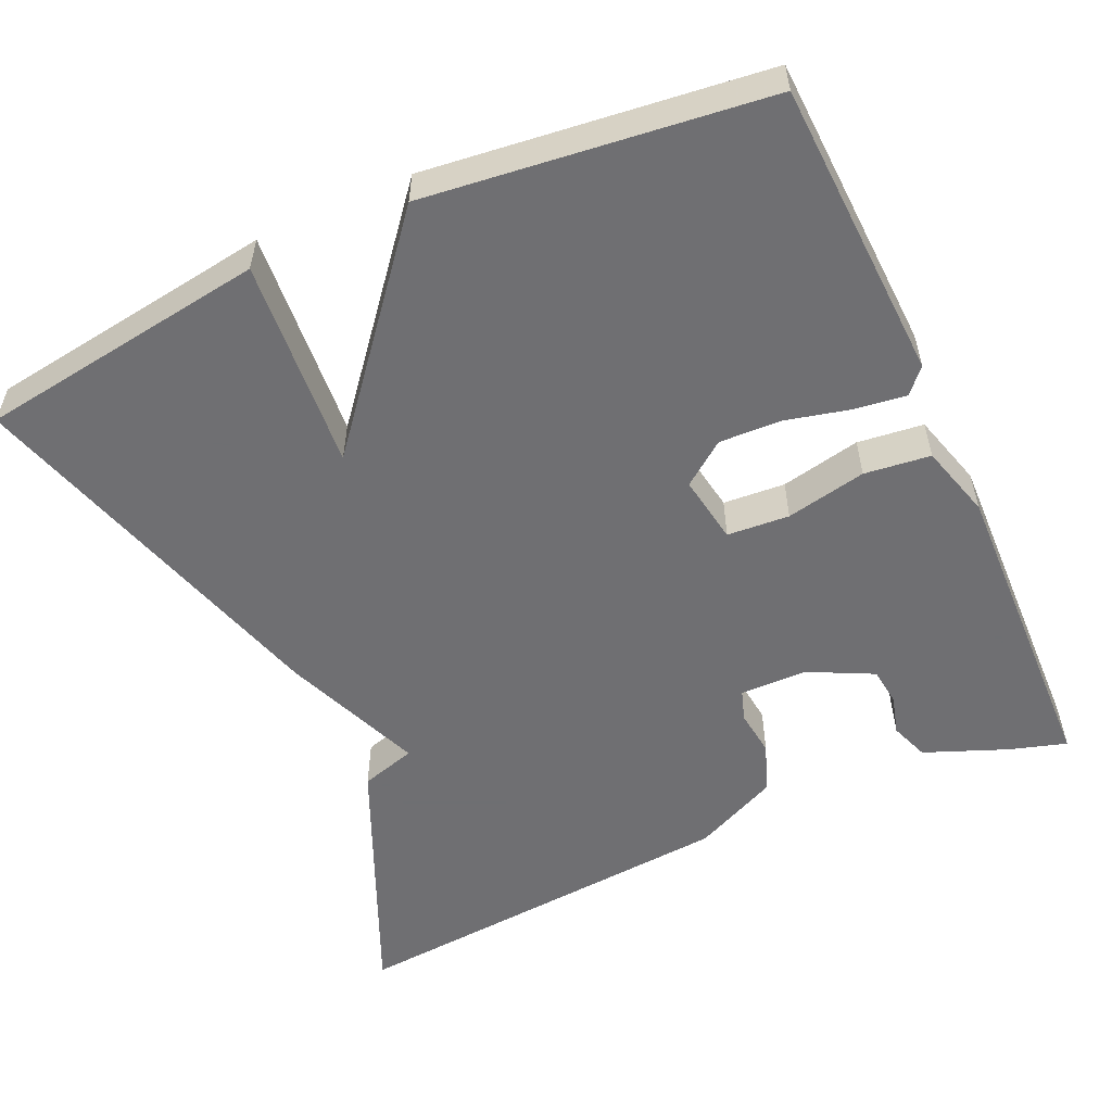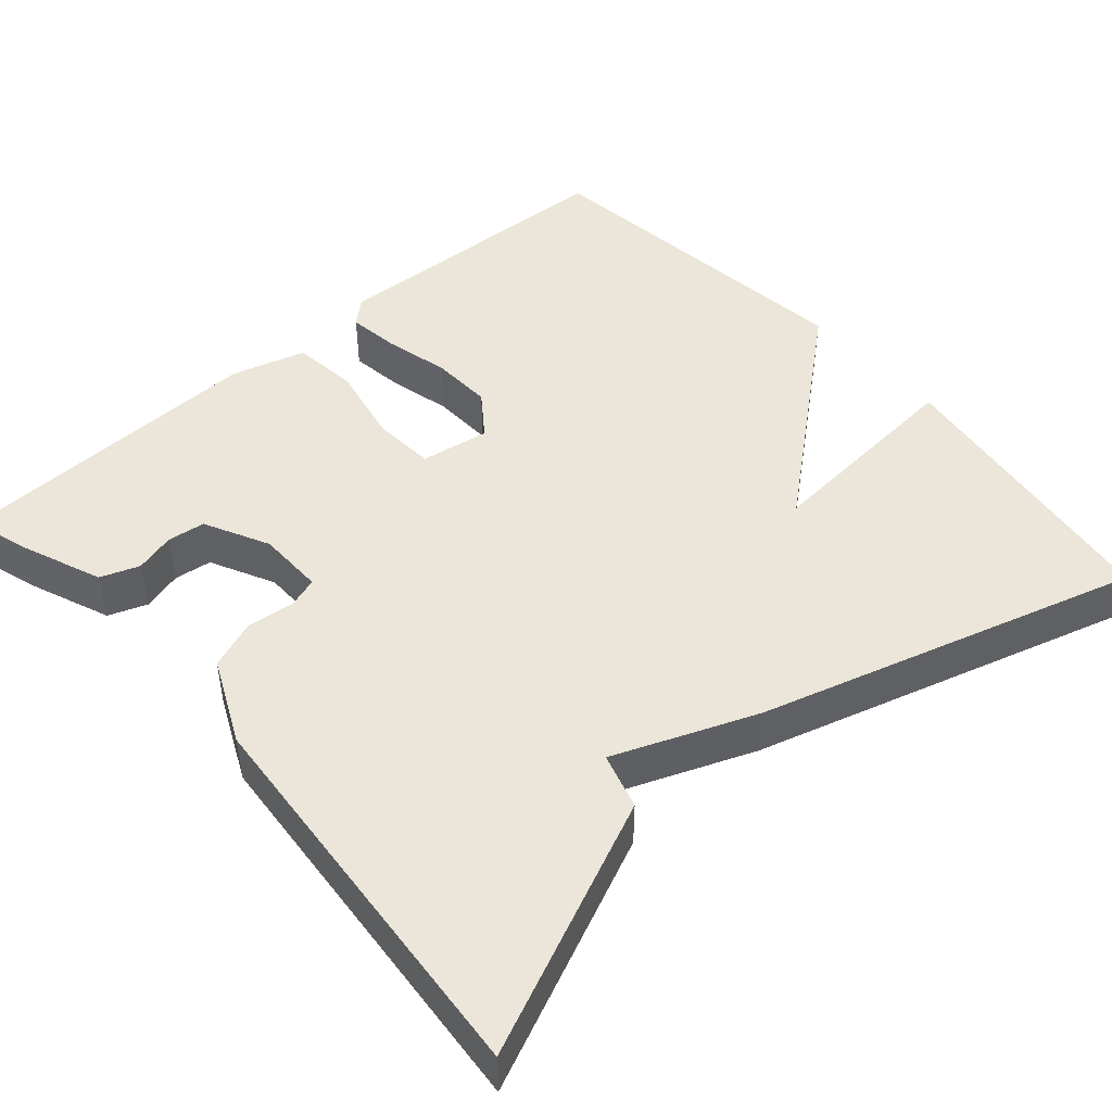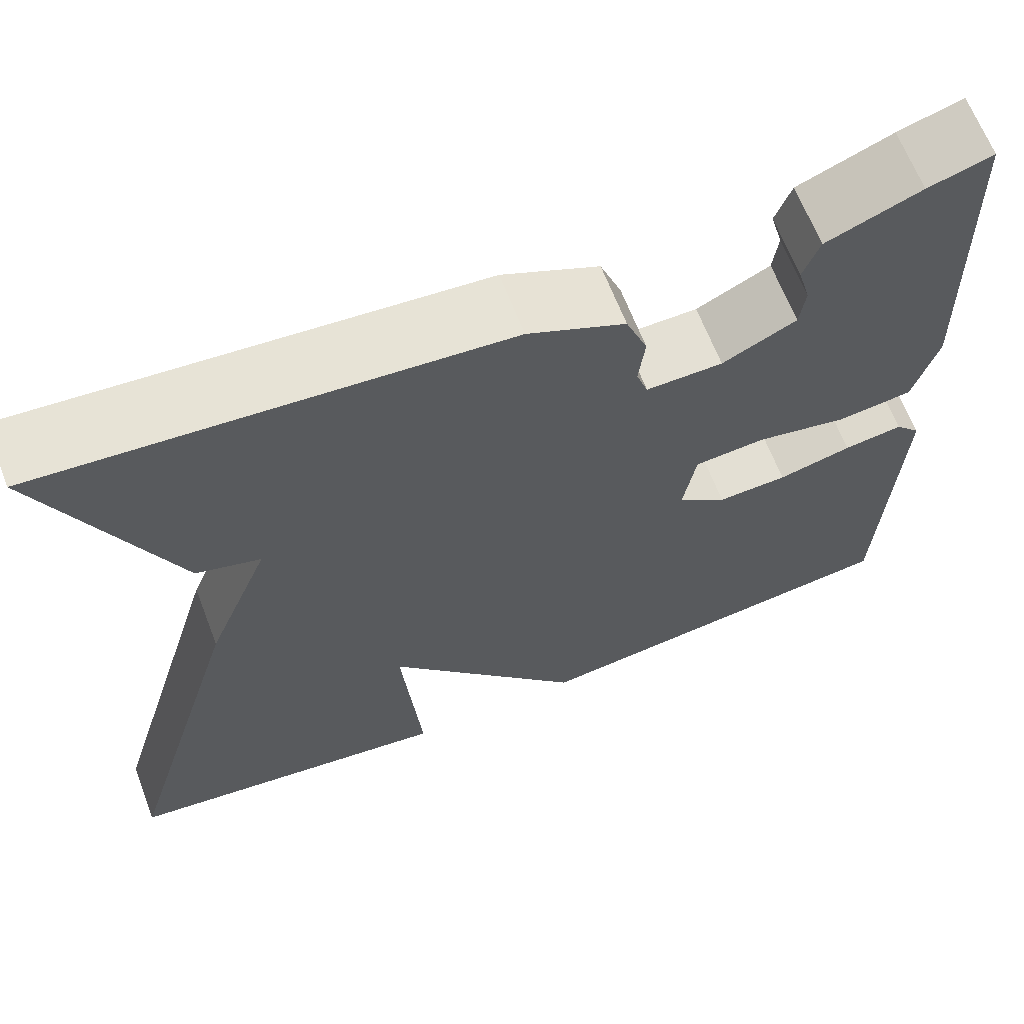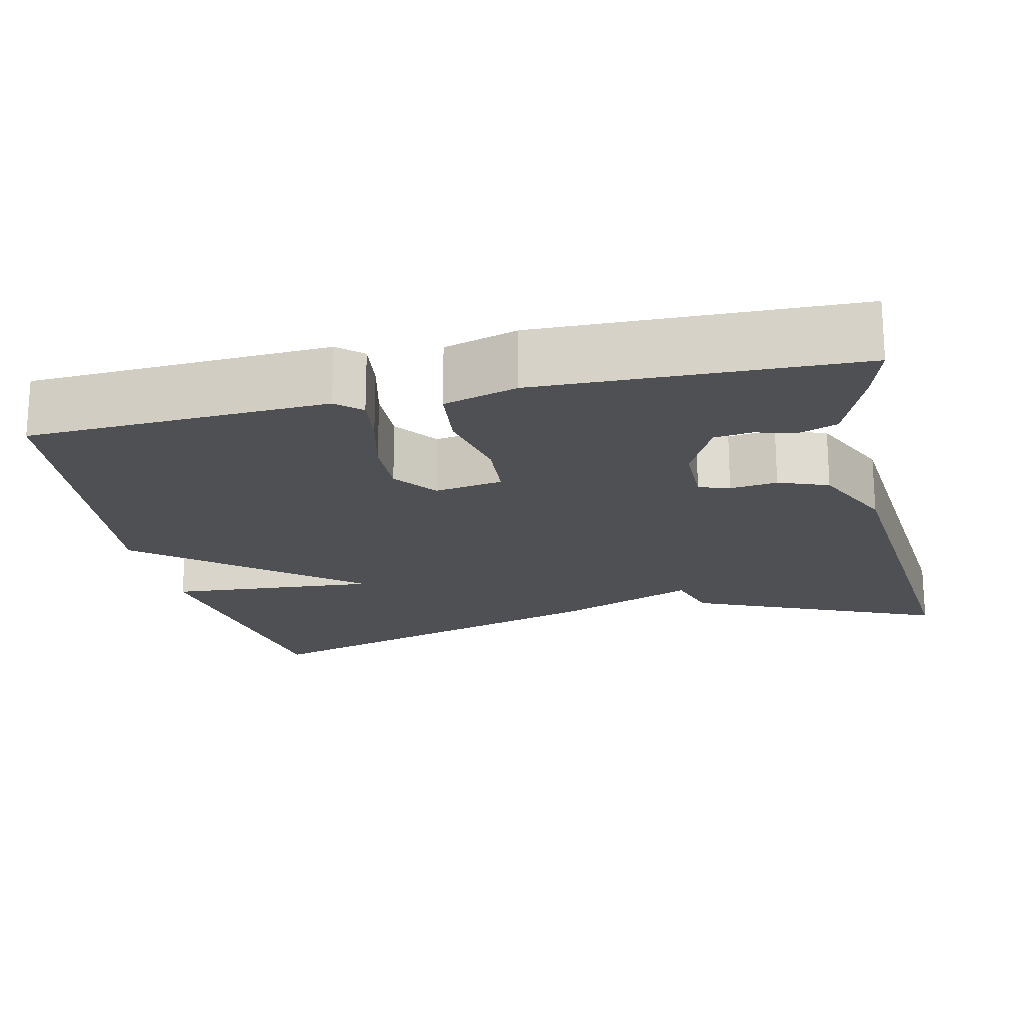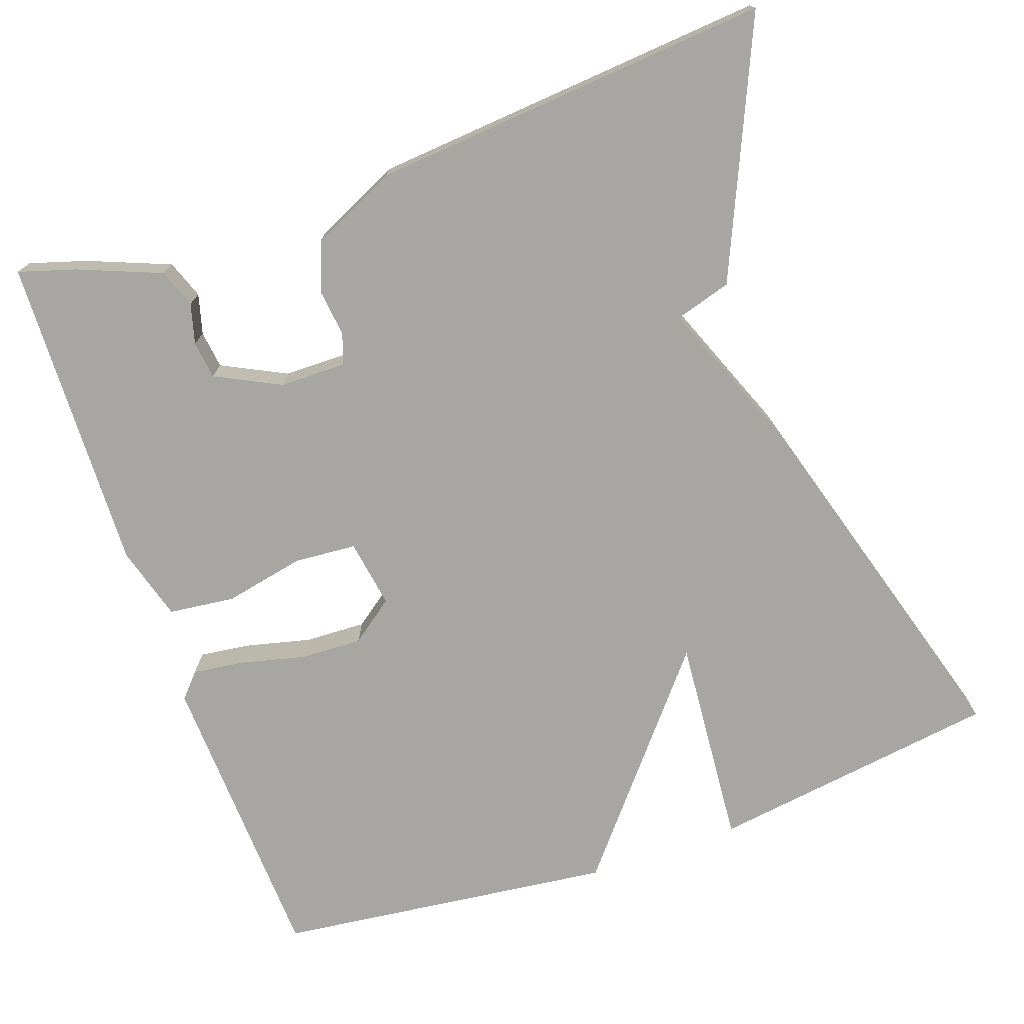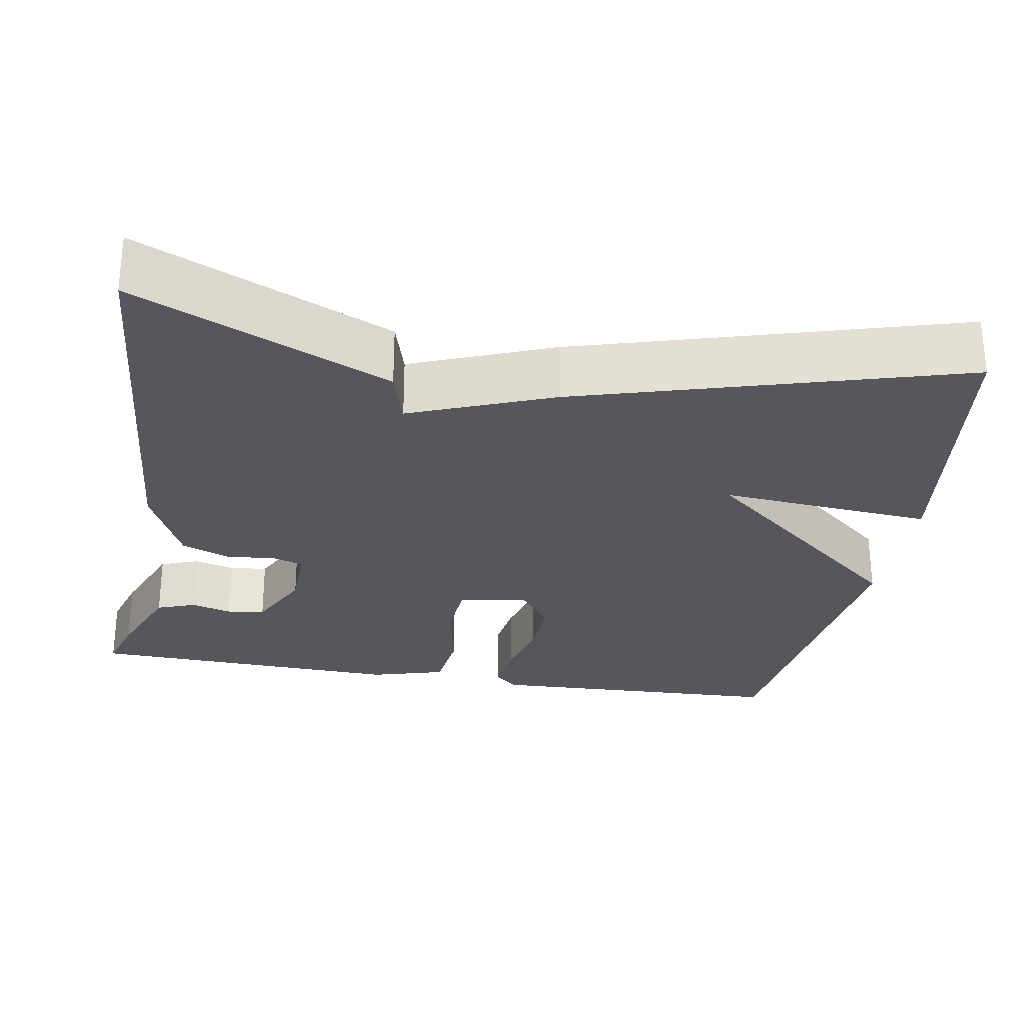
<metadata>
{"format":"obj","ext":"obj","renderer":"f3d","projection":"perspective","resolution":1024,"background":"white","views":[{"elev":-54.7,"azim":-155.5,"up":"+Y"},{"elev":46.9,"azim":48.7,"up":"+Y"},{"elev":65.5,"azim":159.0,"up":"+Z"},{"elev":-19.2,"azim":-77.0,"up":"+Y"},{"elev":-74.1,"azim":19.4,"up":"+Y"},{"elev":-27.6,"azim":80.1,"up":"+Y"}]}
</metadata>
<code>
v -0.5 0.07 0.5
v -0.428 0.07 0.478
v -0.323 0.07 0.436
v -0.305 0.07 0.387
v -0.319 0.07 0.336
v -0.313 0.07 0.288
v -0.231 0.07 0.247
v -0.146 0.07 0.246
v -0.133 0.07 0.285
v -0.14 0.07 0.345
v -0.116 0.07 0.408
v -0.008 0.07 0.458
v 0.5 0.07 0.5
v 0.359 0.07 0.18
v 0.288 0.07 0.159
v 0.359 0.07 -0.02
v 0.5 0.07 -0.5
v 0.131 0.07 -0.552
v 0.153 0.07 -0.284
v -0.069 0.07 -0.552
v -0.5 0.07 -0.5
v -0.516 0.07 -0.118
v -0.488 0.07 -0.087
v -0.422 0.07 -0.096
v -0.34 0.07 -0.116
v -0.262 0.07 -0.119
v -0.207 0.07 -0.078
v -0.221 0.07 0.009
v -0.3 0.07 0.015
v -0.402 0.07 -0.006
v -0.486 0.07 0.004
v -0.513 0.07 0.098
v -0.5 0 0.5
v -0.428 0 0.478
v -0.323 0 0.436
v -0.305 0 0.387
v -0.319 0 0.336
v -0.313 0 0.288
v -0.231 0 0.247
v -0.146 0 0.246
v -0.133 0 0.285
v -0.14 0 0.345
v -0.116 0 0.408
v -0.008 0 0.458
v 0.5 0 0.5
v 0.359 0 0.18
v 0.288 0 0.159
v 0.359 0 -0.02
v 0.5 0 -0.5
v 0.131 0 -0.552
v 0.153 0 -0.284
v -0.069 0 -0.552
v -0.5 0 -0.5
v -0.516 0 -0.118
v -0.488 0 -0.087
v -0.422 0 -0.096
v -0.34 0 -0.116
v -0.262 0 -0.119
v -0.207 0 -0.078
v -0.221 0 0.009
v -0.3 0 0.015
v -0.402 0 -0.006
v -0.486 0 0.004
v -0.513 0 0.098
f 32 1 2
f 31 32 2
f 30 31 2
f 29 30 2
f 28 29 2
f 23 24 25
f 22 23 25
f 21 22 25
f 20 21 25
f 19 20 25
f 19 25 26
f 17 18 19
f 16 17 19
f 15 16 19
f 15 19 26 27
f 13 14 15
f 12 13 15
f 11 12 15
f 10 11 15
f 9 10 15
f 15 27 28
f 9 15 28
f 8 9 28
f 2 3 4 5
f 2 5 6
f 28 2 6
f 7 8 28
f 6 7 28
f 34 33 64
f 34 64 63
f 34 63 62
f 34 62 61
f 34 61 60
f 57 56 55
f 57 55 54
f 57 54 53
f 57 53 52
f 57 52 51
f 58 57 51
f 51 50 49
f 51 49 48
f 51 48 47
f 59 58 51 47
f 47 46 45
f 47 45 44
f 47 44 43
f 47 43 42
f 47 42 41
f 60 59 47
f 60 47 41
f 60 41 40
f 37 36 35 34
f 38 37 34
f 38 34 60
f 60 40 39
f 60 39 38
f 1 33 34 2
f 2 34 35 3
f 3 35 36 4
f 4 36 37 5
f 5 37 38 6
f 6 38 39 7
f 7 39 40 8
f 8 40 41 9
f 9 41 42 10
f 10 42 43 11
f 11 43 44 12
f 12 44 45 13
f 13 45 46 14
f 14 46 47 15
f 15 47 48 16
f 16 48 49 17
f 17 49 50 18
f 18 50 51 19
f 19 51 52 20
f 20 52 53 21
f 21 53 54 22
f 22 54 55 23
f 23 55 56 24
f 24 56 57 25
f 25 57 58 26
f 26 58 59 27
f 27 59 60 28
f 28 60 61 29
f 29 61 62 30
f 30 62 63 31
f 31 63 64 32
f 32 64 33 1

</code>
